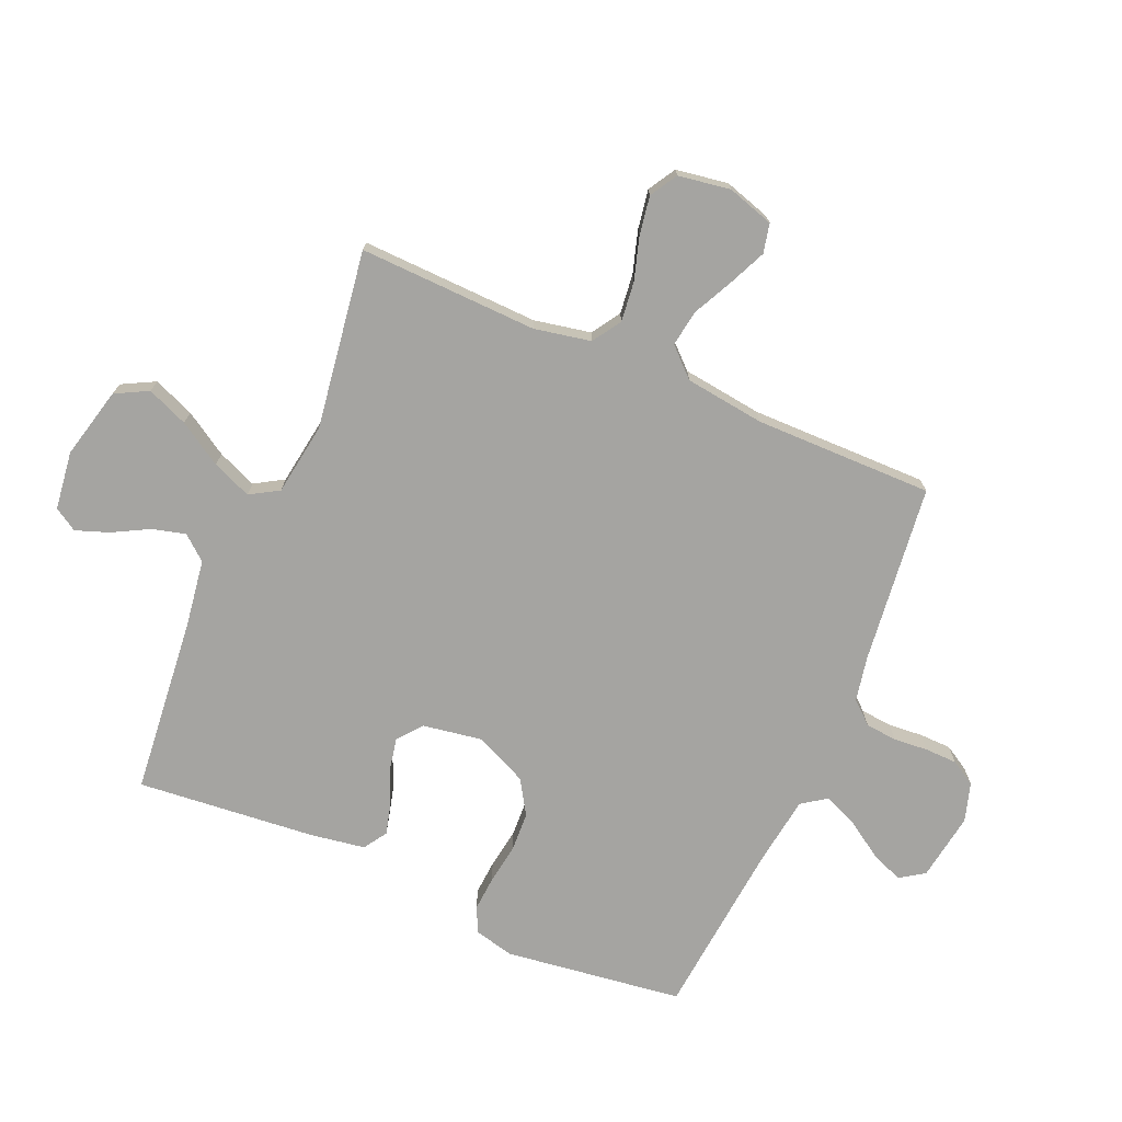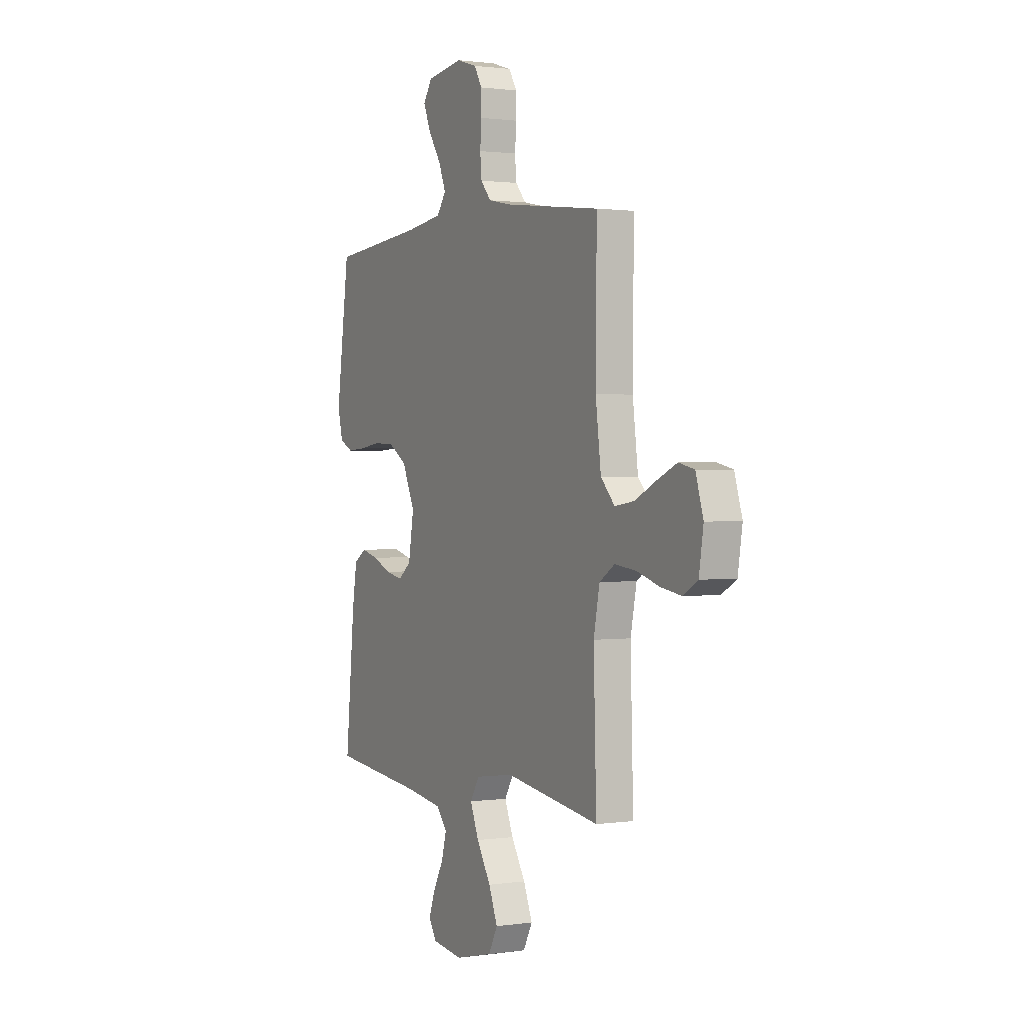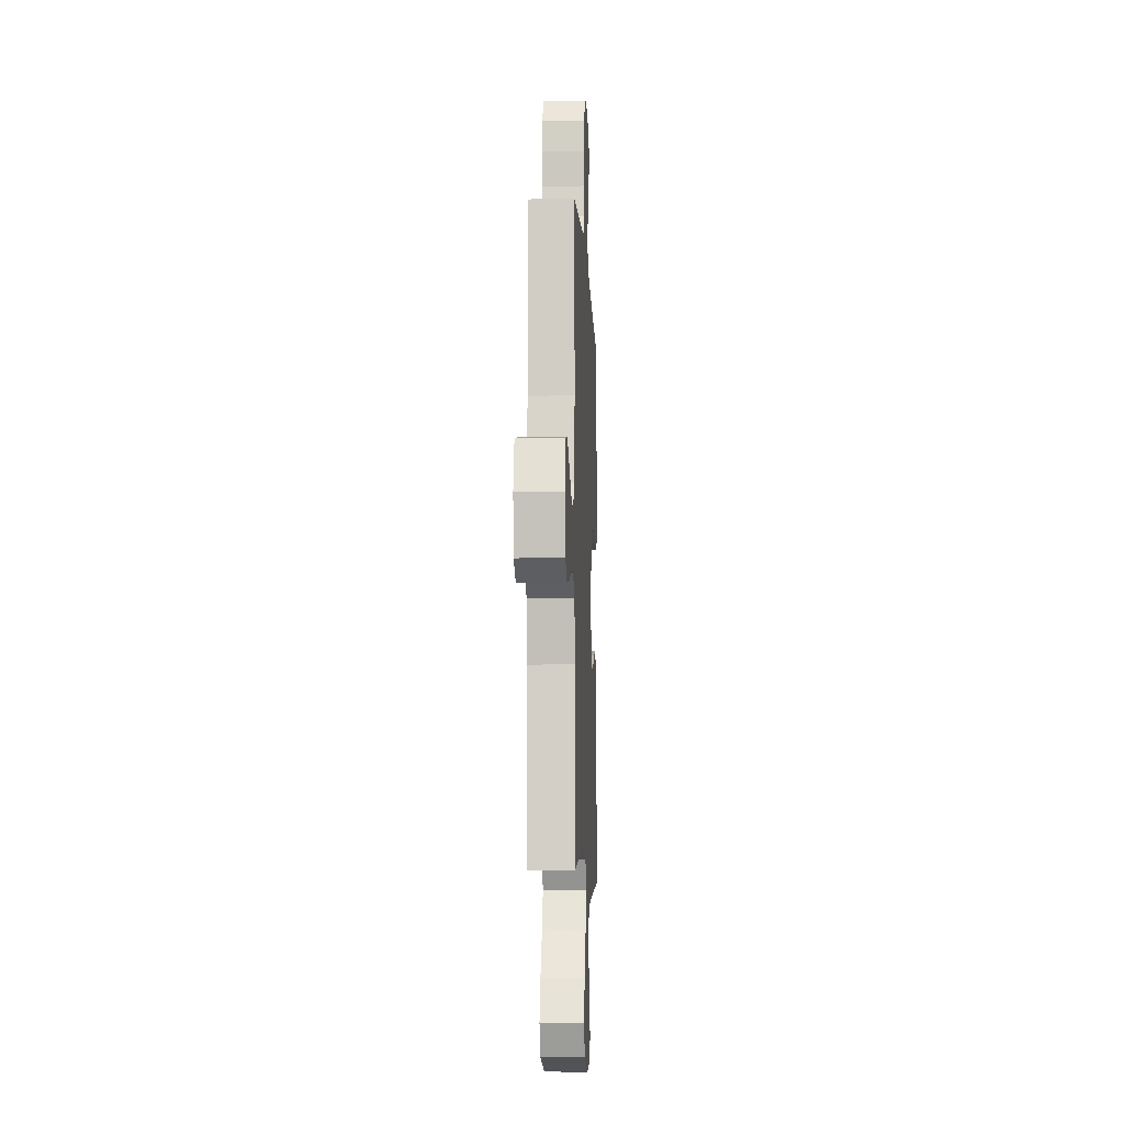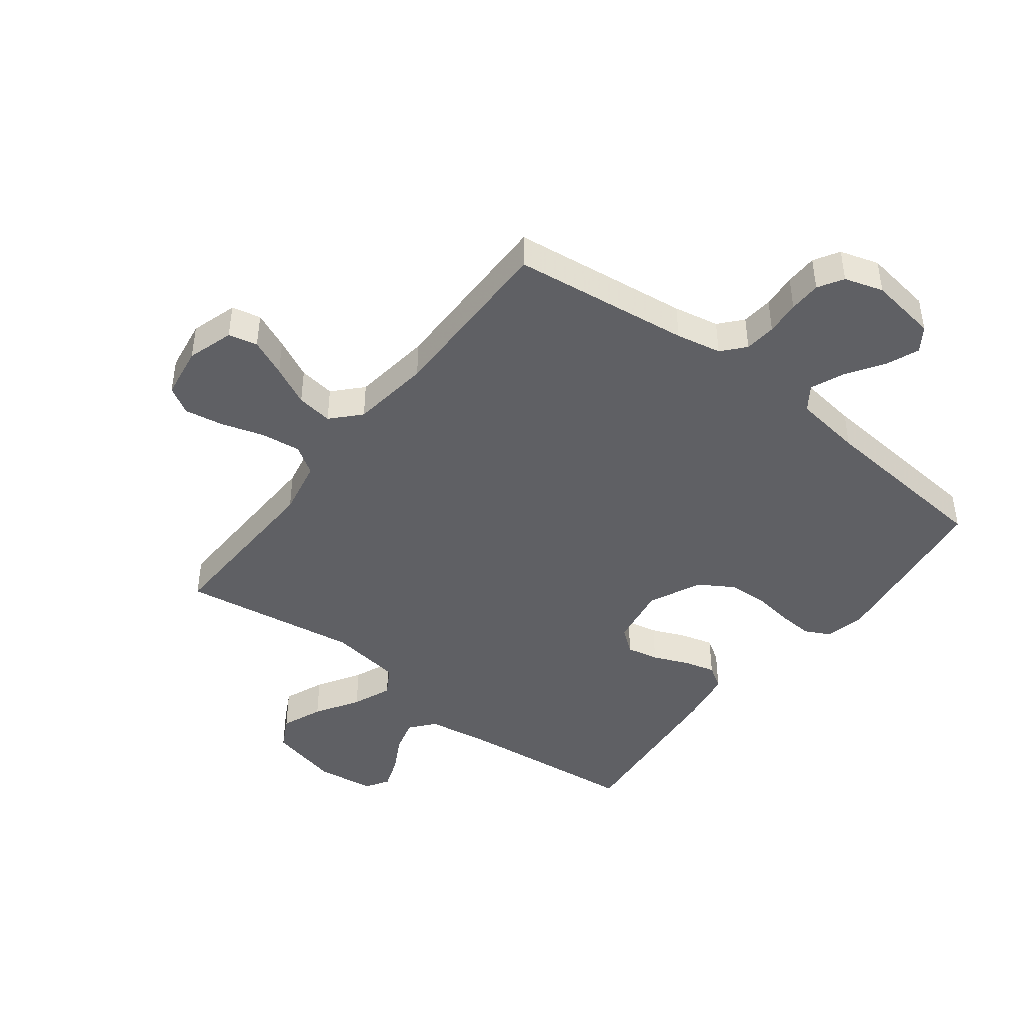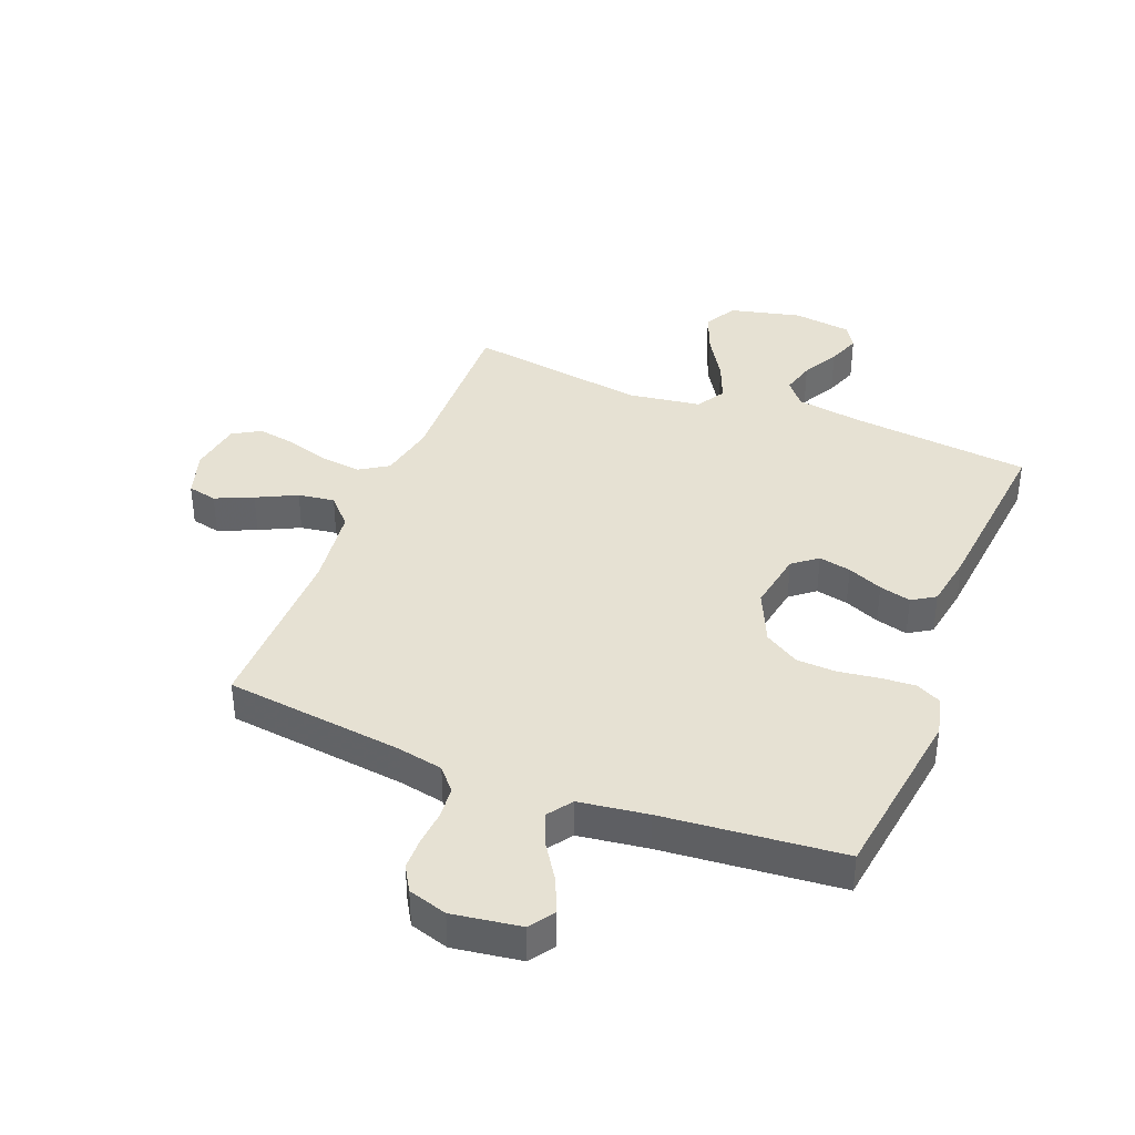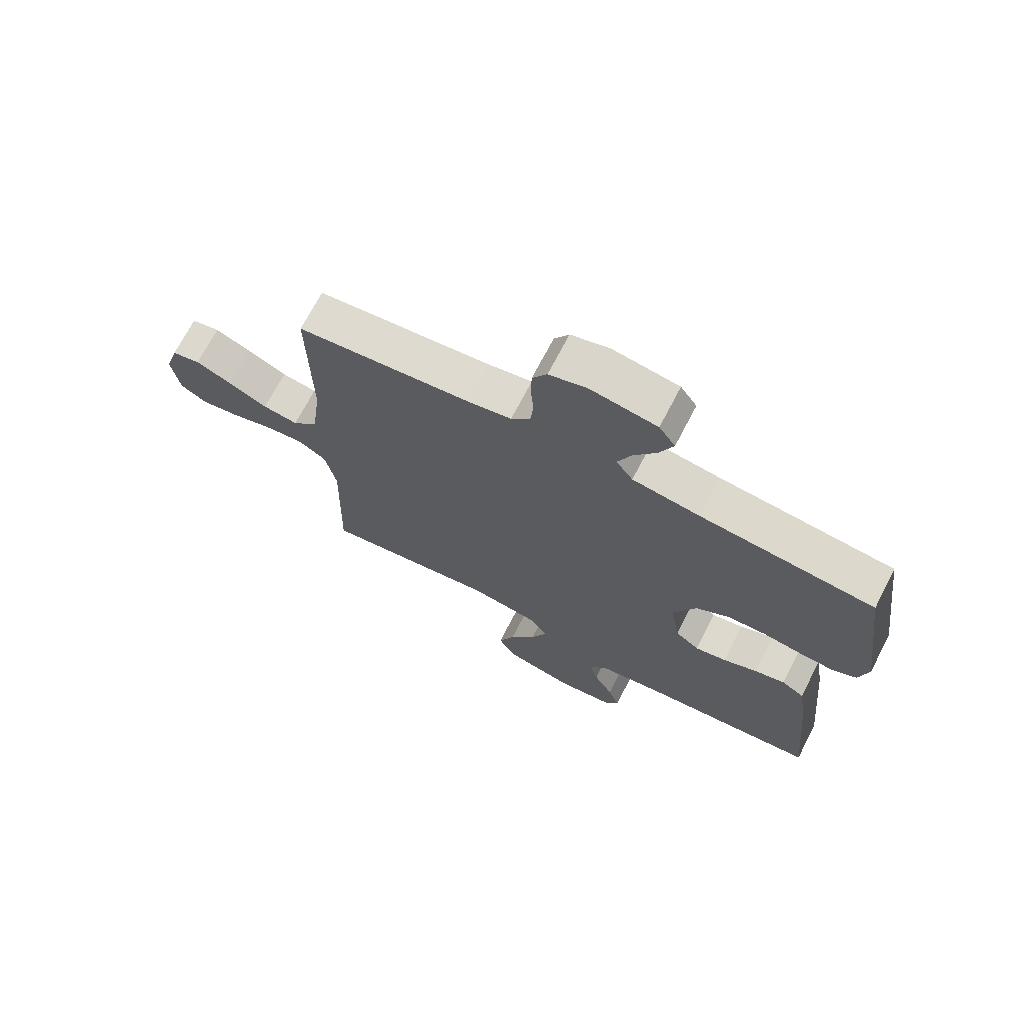
<metadata>
{"format":"obj","ext":"obj","renderer":"f3d","projection":"perspective","resolution":1024,"background":"white","views":[{"elev":-73.2,"azim":-113.5,"up":"+Y"},{"elev":1.2,"azim":-117.9,"up":"+Z"},{"elev":-8.1,"azim":-87.4,"up":"+Z"},{"elev":-44.1,"azim":-37.6,"up":"+Y"},{"elev":38.9,"azim":21.6,"up":"+Y"},{"elev":70.9,"azim":27.5,"up":"+Z"}]}
</metadata>
<code>
v 0.5 0.07 0.5
v 0.541 0.07 0.2
v 0.525 0.07 0.134
v 0.483 0.07 0.113
v 0.425 0.07 0.117
v 0.357 0.07 0.127
v 0.291 0.07 0.124
v 0.233 0.07 0.088
v 0.193 0.07 0
v 0.21 0.07 -0.101
v 0.251 0.07 -0.133
v 0.305 0.07 -0.122
v 0.364 0.07 -0.097
v 0.417 0.07 -0.083
v 0.456 0.07 -0.108
v 0.471 0.07 -0.2
v 0.5 0.07 -0.5
v 0.2 0.07 -0.531
v 0.088 0.07 -0.548
v 0.054 0.07 -0.589
v 0.069 0.07 -0.645
v 0.102 0.07 -0.706
v 0.122 0.07 -0.761
v 0.098 0.07 -0.8
v 0 0.07 -0.813
v -0.12 0.07 -0.784
v -0.149 0.07 -0.729
v -0.121 0.07 -0.66
v -0.076 0.07 -0.587
v -0.049 0.07 -0.521
v -0.078 0.07 -0.473
v -0.2 0.07 -0.455
v -0.5 0.07 -0.5
v -0.491 0.07 -0.2
v -0.51 0.07 -0.105
v -0.558 0.07 -0.074
v -0.625 0.07 -0.082
v -0.697 0.07 -0.104
v -0.762 0.07 -0.115
v -0.808 0.07 -0.088
v -0.822 0.07 0
v -0.798 0.07 0.078
v -0.749 0.07 0.089
v -0.686 0.07 0.061
v -0.619 0.07 0.028
v -0.558 0.07 0.019
v -0.514 0.07 0.066
v -0.497 0.07 0.2
v -0.5 0.07 0.5
v -0.2 0.07 0.536
v -0.124 0.07 0.551
v -0.091 0.07 0.589
v -0.086 0.07 0.642
v -0.091 0.07 0.7
v -0.09 0.07 0.754
v -0.065 0.07 0.796
v 0 0.07 0.816
v 0.114 0.07 0.799
v 0.142 0.07 0.758
v 0.119 0.07 0.702
v 0.079 0.07 0.641
v 0.056 0.07 0.585
v 0.085 0.07 0.544
v 0.2 0.07 0.528
v 0.5 0 0.5
v 0.541 0 0.2
v 0.525 0 0.134
v 0.483 0 0.113
v 0.425 0 0.117
v 0.357 0 0.127
v 0.291 0 0.124
v 0.233 0 0.088
v 0.193 0 0
v 0.21 0 -0.101
v 0.251 0 -0.133
v 0.305 0 -0.122
v 0.364 0 -0.097
v 0.417 0 -0.083
v 0.456 0 -0.108
v 0.471 0 -0.2
v 0.5 0 -0.5
v 0.2 0 -0.531
v 0.088 0 -0.548
v 0.054 0 -0.589
v 0.069 0 -0.645
v 0.102 0 -0.706
v 0.122 0 -0.761
v 0.098 0 -0.8
v 0 0 -0.813
v -0.12 0 -0.784
v -0.149 0 -0.729
v -0.121 0 -0.66
v -0.076 0 -0.587
v -0.049 0 -0.521
v -0.078 0 -0.473
v -0.2 0 -0.455
v -0.5 0 -0.5
v -0.491 0 -0.2
v -0.51 0 -0.105
v -0.558 0 -0.074
v -0.625 0 -0.082
v -0.697 0 -0.104
v -0.762 0 -0.115
v -0.808 0 -0.088
v -0.822 0 0
v -0.798 0 0.078
v -0.749 0 0.089
v -0.686 0 0.061
v -0.619 0 0.028
v -0.558 0 0.019
v -0.514 0 0.066
v -0.497 0 0.2
v -0.5 0 0.5
v -0.2 0 0.536
v -0.124 0 0.551
v -0.091 0 0.589
v -0.086 0 0.642
v -0.091 0 0.7
v -0.09 0 0.754
v -0.065 0 0.796
v 0 0 0.816
v 0.114 0 0.799
v 0.142 0 0.758
v 0.119 0 0.702
v 0.079 0 0.641
v 0.056 0 0.585
v 0.085 0 0.544
v 0.2 0 0.528
f 59 60 61
f 58 59 61
f 57 58 61
f 56 57 61
f 55 56 61
f 54 55 61
f 53 54 61
f 52 53 61 62
f 51 52 62 63
f 48 49 50
f 51 63 64
f 50 51 64
f 48 50 64
f 47 48 64
f 43 44 45
f 42 43 45
f 41 42 45
f 40 41 45
f 39 40 45
f 38 39 45
f 37 38 45
f 36 37 45 46
f 64 1 2
f 47 64 2
f 46 47 2
f 36 46 2
f 35 36 2
f 27 28 29
f 26 27 29
f 25 26 29
f 24 25 29
f 23 24 29
f 22 23 29
f 21 22 29
f 20 21 29 30
f 19 20 30 31
f 16 17 18
f 15 16 18
f 14 15 18
f 13 14 18
f 12 13 18
f 18 19 31
f 12 18 31
f 11 12 31
f 4 5 6
f 3 4 6
f 2 3 6
f 2 6 7
f 35 2 7
f 34 35 7 8
f 34 8 9
f 33 34 9
f 32 33 9
f 10 11 31 32
f 9 10 32
f 125 124 123
f 125 123 122
f 125 122 121
f 125 121 120
f 125 120 119
f 125 119 118
f 125 118 117
f 126 125 117 116
f 127 126 116 115
f 114 113 112
f 128 127 115
f 128 115 114
f 128 114 112
f 128 112 111
f 109 108 107
f 109 107 106
f 109 106 105
f 109 105 104
f 109 104 103
f 109 103 102
f 109 102 101
f 110 109 101 100
f 66 65 128
f 66 128 111
f 66 111 110
f 66 110 100
f 66 100 99
f 93 92 91
f 93 91 90
f 93 90 89
f 93 89 88
f 93 88 87
f 93 87 86
f 93 86 85
f 94 93 85 84
f 95 94 84 83
f 82 81 80
f 82 80 79
f 82 79 78
f 82 78 77
f 82 77 76
f 95 83 82
f 95 82 76
f 95 76 75
f 70 69 68
f 70 68 67
f 70 67 66
f 71 70 66
f 71 66 99
f 72 71 99 98
f 73 72 98
f 73 98 97
f 73 97 96
f 96 95 75 74
f 96 74 73
f 1 65 66 2
f 2 66 67 3
f 3 67 68 4
f 4 68 69 5
f 5 69 70 6
f 6 70 71 7
f 7 71 72 8
f 8 72 73 9
f 9 73 74 10
f 10 74 75 11
f 11 75 76 12
f 12 76 77 13
f 13 77 78 14
f 14 78 79 15
f 15 79 80 16
f 16 80 81 17
f 17 81 82 18
f 18 82 83 19
f 19 83 84 20
f 20 84 85 21
f 21 85 86 22
f 22 86 87 23
f 23 87 88 24
f 24 88 89 25
f 25 89 90 26
f 26 90 91 27
f 27 91 92 28
f 28 92 93 29
f 29 93 94 30
f 30 94 95 31
f 31 95 96 32
f 32 96 97 33
f 33 97 98 34
f 34 98 99 35
f 35 99 100 36
f 36 100 101 37
f 37 101 102 38
f 38 102 103 39
f 39 103 104 40
f 40 104 105 41
f 41 105 106 42
f 42 106 107 43
f 43 107 108 44
f 44 108 109 45
f 45 109 110 46
f 46 110 111 47
f 47 111 112 48
f 48 112 113 49
f 49 113 114 50
f 50 114 115 51
f 51 115 116 52
f 52 116 117 53
f 53 117 118 54
f 54 118 119 55
f 55 119 120 56
f 56 120 121 57
f 57 121 122 58
f 58 122 123 59
f 59 123 124 60
f 60 124 125 61
f 61 125 126 62
f 62 126 127 63
f 63 127 128 64
f 64 128 65 1

</code>
